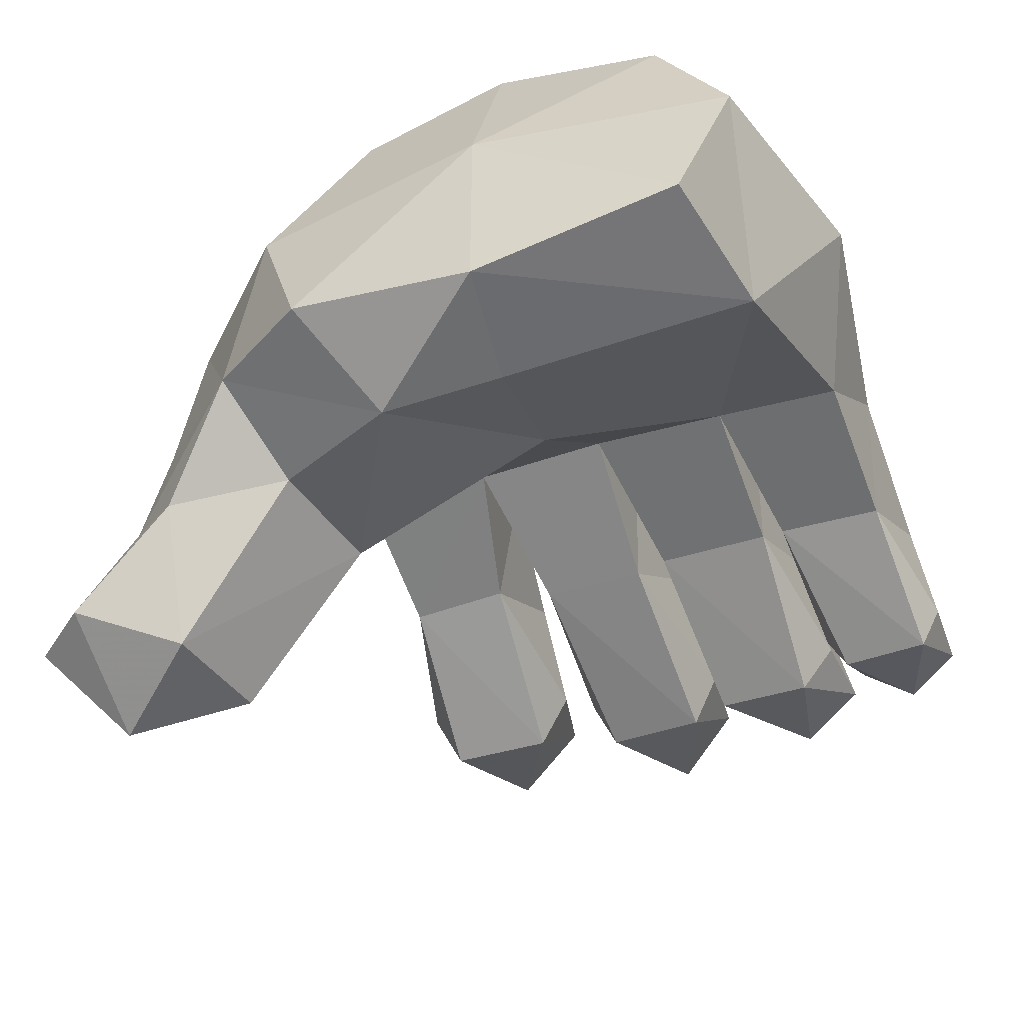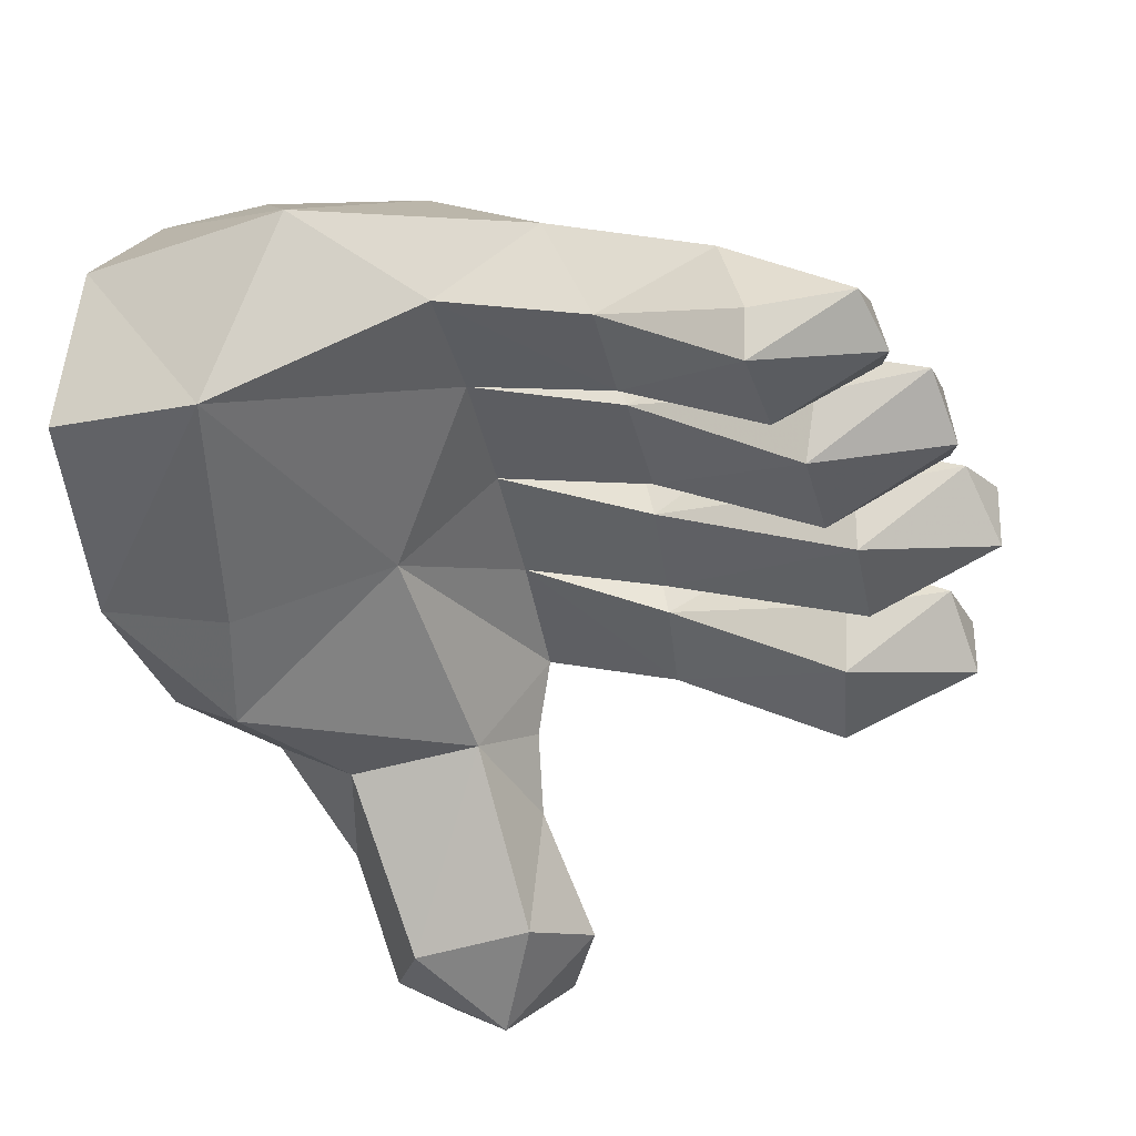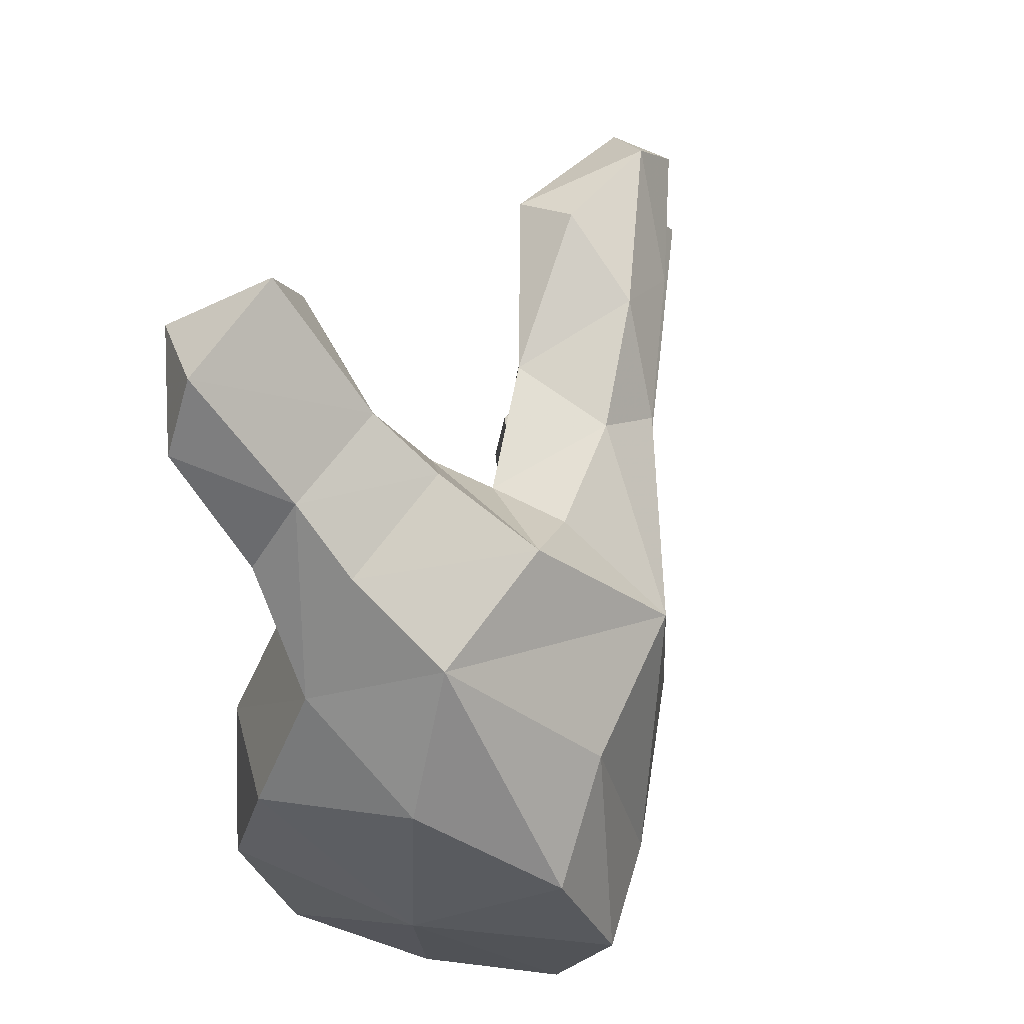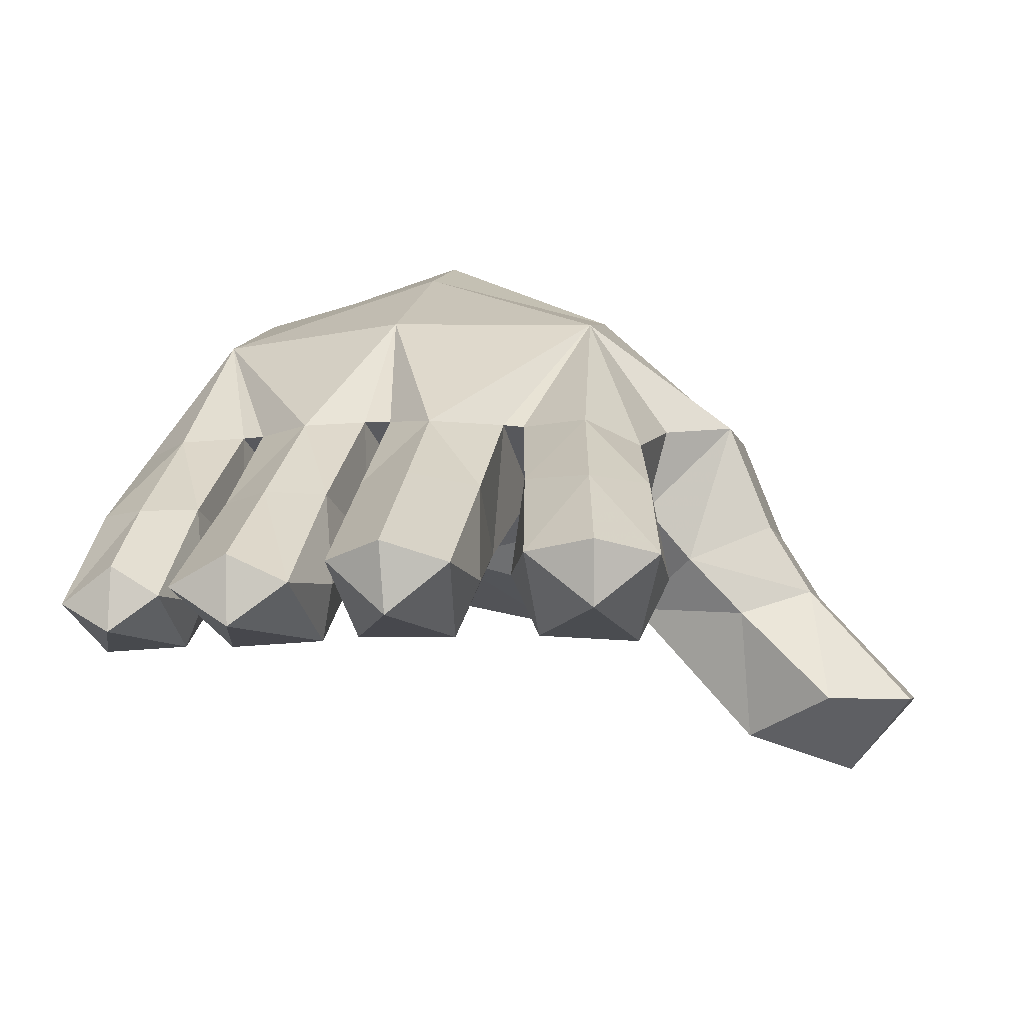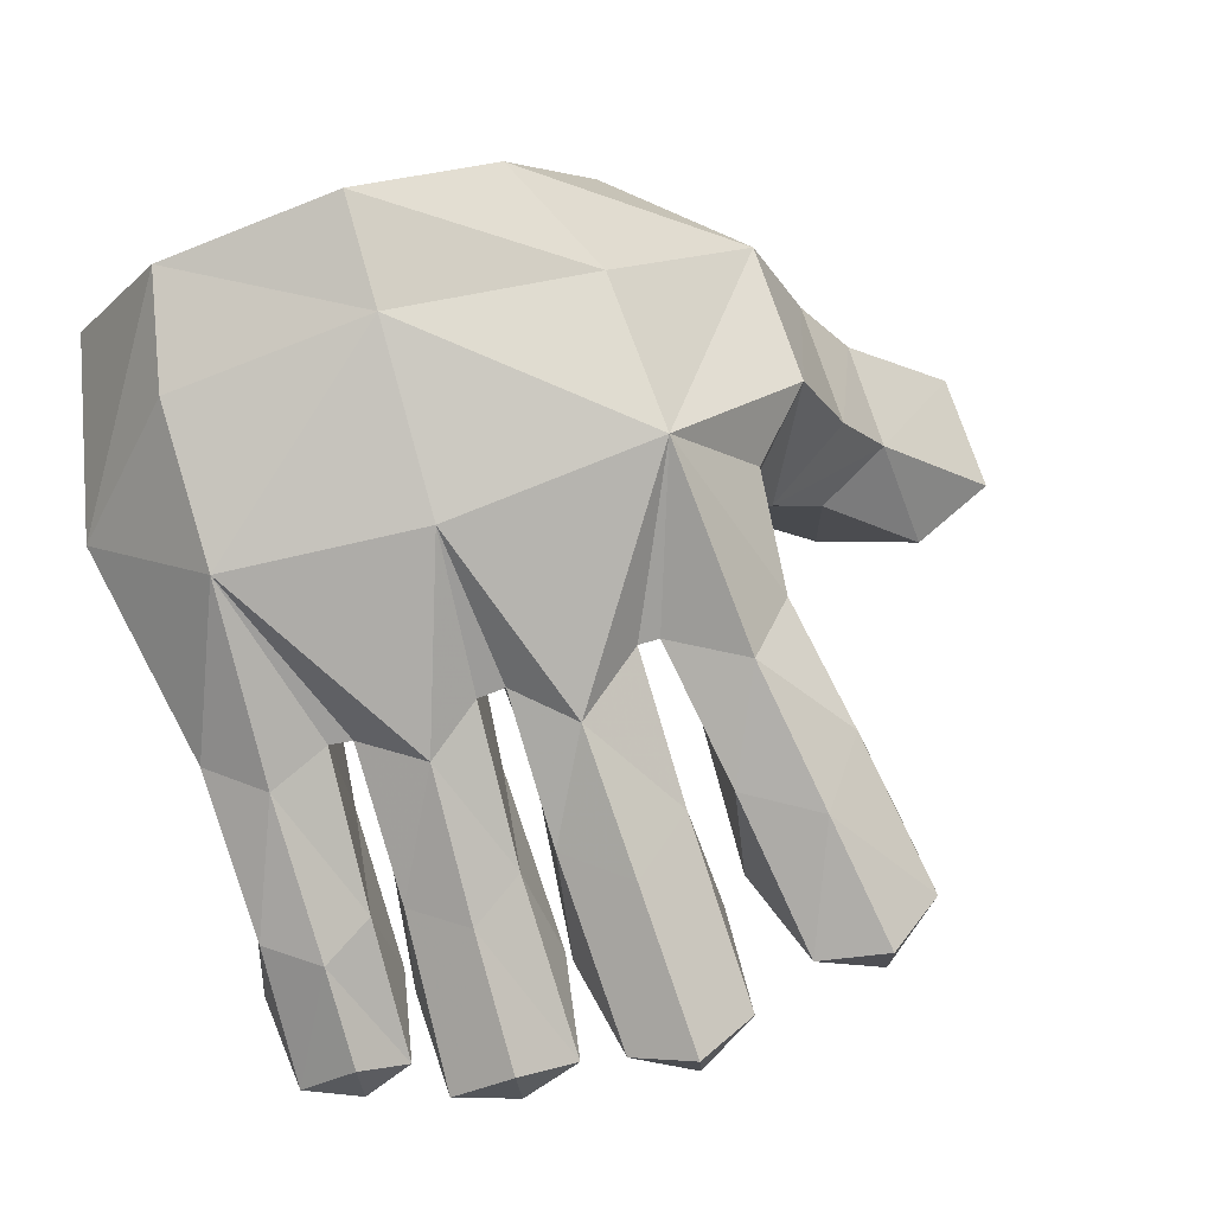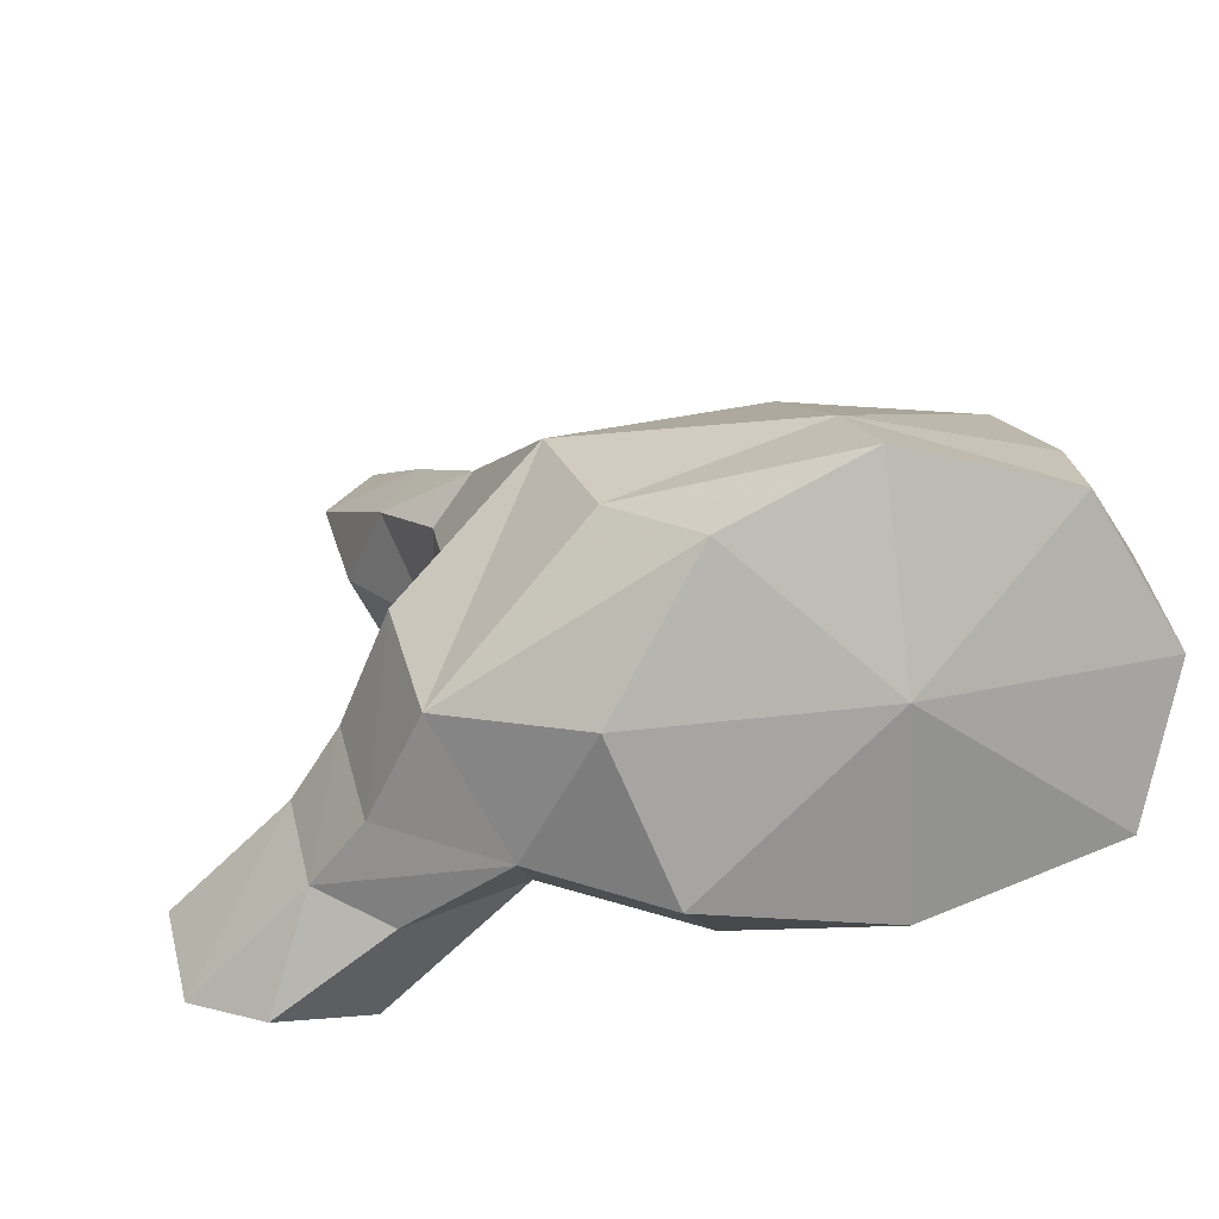
<metadata>
{"format":"obj","ext":"obj","renderer":"f3d","projection":"perspective","resolution":1024,"background":"white","views":[{"elev":-42.4,"azim":112.8,"up":"+Y"},{"elev":-41.4,"azim":-169.2,"up":"+Y"},{"elev":64.5,"azim":117.7,"up":"+Z"},{"elev":1.4,"azim":-80.5,"up":"+Y"},{"elev":69.9,"azim":-108.3,"up":"+Y"},{"elev":27.0,"azim":74.0,"up":"+Y"}]}
</metadata>
<code>
v -0.3829 0.2486 -0.3386
v -0.245 0.3418 -0.3337
v -0.2802 0.3413 -0.3931
v -0.1123 0.4218 -0.3932
v -0.08436 0.4267 -0.3236
v 0.08112 0.5457 -0.3843
v -0.0885 0.4288 -0.2979
v -0.1384 0.4419 -0.2316
v -0.2488 0.3485 -0.299
v -0.2957 0.3643 -0.239
v -0.4312 0.2616 -0.3114
v -0.44 0.2988 -0.243
v -0.448 0.2199 -0.2399
v -0.4392 0.2681 -0.174
v -0.3031 0.1938 -0.1682
v -0.09091 0.4464 -0.168
v -0.08905 0.447 -0.1365
v 0.05073 0.5742 -0.1597
v -0.1482 0.4474 -0.07574
v -0.2477 0.3734 -0.1365
v -0.3067 0.3869 -0.06891
v -0.4545 0.2927 -0.1287
v -0.4861 0.3169 -0.06211
v -0.4817 0.2369 -0.05708
v -0.4542 0.2922 0.008918
v -0.3332 0.2026 -0.008456
v -0.1186 0.2856 -0.1231
v 0.05277 0.3555 -0.1379
v -0.123 0.2991 -0.1563
v -0.2538 0.3605 -0.1764
v -0.3235 0.26 -0.1526
v -0.1172 0.2895 -0.2891
v 0.05287 0.3434 -0.2943
v -0.1119 0.285 -0.3157
v -0.2821 0.2345 -0.3166
v -0.2687 0.1822 -0.3413
v -0.0862 0.4404 0.0286
v -0.2466 0.3788 0.05603
v -0.1389 0.4487 0.1116
v -0.3005 0.3843 0.1379
v -0.4224 0.3026 0.0831
v -0.443 0.3184 0.1623
v -0.4411 0.2446 0.1619
v -0.3968 0.3001 0.2293
v -0.2843 0.1969 0.1928
v 0.3735 0.1679 -0.001439
v 0.1677 0.2682 -0.1128
v 0.3462 0.1966 -0.1342
v 0.3023 0.2464 -0.4144
v 0.05807 0.3249 -0.4381
v -0.1084 0.274 -0.4355
v -0.3925 0.208 -0.3946
v -0.3799 0.2814 -0.3946
v -0.3708 0.2372 -0.4557
v -0.2361 0.3331 -0.4496
v -0.05806 0.4019 -0.4531
v 0.2015 0.4253 -0.5
v 0.2648 0.5831 -0.3805
v 0.3131 0.4188 0.2697
v 0.07206 0.5721 0.08912
v 0.1382 0.4403 0.2634
v 0.06285 0.4346 0.1883
v -0.07593 0.4174 0.171
v 0.05256 0.3374 0.1641
v -0.09723 0.2925 0.1701
v -0.2228 0.3731 0.1979
v -0.08623 0.4427 0.004059
v -0.1131 0.2854 -0.004429
v 0.05267 0.3548 0.0163
v -0.1049 0.303 0.06072
v -0.307 0.2719 0.05016
v -0.2974 0.2026 0.08081
v 0.256 0.6443 -0.1519
v -0.2804 0.2663 0.2263
v -0.2615 0.2229 -0.4644
v -0.2561 0.1737 -0.4417
v -0.3318 0.2655 0.01983
v -0.2475 0.3704 0.004283
v -0.3317 0.2012 -0.12
v -0.3358 0.266 -0.1482
v -0.2956 0.185 -0.2771
v -0.3126 0.2475 -0.3128
v 0.2581 0.5828 0.08406
v 0.2318 0.0856 0.5
v 0.08598 0.09905 0.4943
v 0.1538 0 0.4195
v 0.04276 0.1027 0.3941
v 0.1008 0.04752 0.2921
v 0.3836 0.6695 -0.1473
v 0.4715 0.4495 -0.1494
v 0.3962 0.6058 -0.3492
v 0.4861 0.2174 -0.1557
v 0.4718 0.2689 -0.389
v 0.4746 0.2633 0.06561
v 0.3964 0.606 0.0203
v 0.4328 0.4409 0.1319
v 0.07669 0.2736 0.2168
v 0.1294 0.3134 0.3155
v 0.1208 0.2312 0.3674
v 0.2556 0.2138 0.3751
v 0.2883 0.08576 0.4267
v 0.1317 0.2064 0.1414
v 0.2388 0.03904 0.3082
v 0.2855 0.2009 0.1597
v 0.3869 0.2855 0.2004
v 0.2843 0.2939 0.3224
v 0.08335 0.2054 0.2822
v 0.433 0.4374 -0.4433
v 0.3134 0.1868 0.3005
f 1 2 3
f 2 4 3
f 2 5 4
f 5 6 4
f 5 7 6
f 7 8 6
f 7 9 8
f 9 10 8
f 9 11 10
f 11 12 10
f 11 13 12
f 13 14 12
f 13 15 14
f 16 17 18
f 17 19 18
f 17 20 19
f 20 21 19
f 20 22 21
f 22 23 21
f 22 24 23
f 24 25 23
f 24 26 25
f 20 17 27
f 17 28 27
f 17 16 28
f 16 29 28
f 16 30 29
f 30 31 29
f 30 14 31
f 14 15 31
f 9 7 32
f 7 33 32
f 7 5 33
f 5 34 33
f 5 2 34
f 2 35 34
f 2 1 35
f 1 36 35
f 37 38 39
f 38 40 39
f 38 41 40
f 41 42 40
f 41 43 42
f 43 44 42
f 43 45 44
f 46 47 48
f 47 49 48
f 47 33 49
f 33 50 49
f 33 34 50
f 34 51 50
f 36 1 52
f 1 53 52
f 1 3 53
f 3 54 53
f 3 55 54
f 3 4 55
f 4 56 55
f 4 6 56
f 6 57 56
f 6 58 57
f 59 60 61
f 60 62 61
f 60 63 62
f 63 64 62
f 63 65 64
f 65 63 66
f 63 39 66
f 63 60 39
f 60 37 39
f 60 67 37
f 27 28 68
f 28 69 68
f 28 47 69
f 47 64 69
f 37 70 38
f 70 71 38
f 70 72 71
f 72 41 71
f 49 50 57
f 50 56 57
f 50 51 56
f 51 55 56
f 58 6 73
f 6 18 73
f 6 8 18
f 8 16 18
f 65 74 45
f 74 44 45
f 74 66 44
f 54 75 76
f 75 51 76
f 75 55 51
f 68 77 26
f 77 25 26
f 77 78 25
f 79 80 27
f 80 20 27
f 80 22 20
f 81 82 32
f 82 9 32
f 82 11 9
f 32 33 29
f 33 28 29
f 33 47 28
f 36 52 76
f 52 54 76
f 52 53 54
f 39 40 66
f 40 44 66
f 40 42 44
f 45 72 65
f 72 70 65
f 12 14 10
f 14 30 10
f 10 30 8
f 30 16 8
f 15 13 81
f 13 11 81
f 36 76 34
f 76 51 34
f 15 81 29
f 81 32 29
f 26 79 68
f 79 27 68
f 23 25 21
f 25 78 21
f 21 78 19
f 78 67 19
f 26 24 79
f 24 22 79
f 64 65 69
f 65 70 69
f 59 83 60
f 83 73 60
f 84 85 86
f 85 87 86
f 73 18 60
f 18 19 60
f 69 67 68
f 67 78 68
f 45 43 72
f 43 41 72
f 67 69 37
f 69 70 37
f 86 87 88
f 41 38 71
f 65 66 74
f 54 55 75
f 68 78 77
f 79 22 80
f 29 31 15
f 81 11 82
f 34 35 36
f 19 67 60
f 64 61 62
f 89 90 91
f 90 92 93
f 92 90 94
f 90 95 96
f 64 97 61
f 97 98 61
f 97 99 98
f 99 100 98
f 99 84 100
f 84 101 100
f 88 102 103
f 102 104 103
f 102 46 104
f 46 105 104
f 46 94 105
f 95 59 96
f 59 105 96
f 59 106 105
f 106 100 105
f 106 98 100
f 90 89 95
f 87 107 88
f 107 102 88
f 107 97 102
f 97 64 102
f 49 57 108
f 57 91 108
f 57 58 91
f 58 73 91
f 84 86 101
f 86 103 101
f 86 88 103
f 105 109 104
f 109 103 104
f 109 101 103
f 48 49 92
f 49 93 92
f 49 108 93
f 93 108 90
f 108 91 90
f 64 47 102
f 47 46 102
f 94 46 92
f 46 48 92
f 97 107 99
f 107 87 99
f 101 109 100
f 109 105 100
f 87 85 99
f 85 84 99
f 91 73 89
f 73 83 89
f 89 83 95
f 83 59 95
f 98 106 61
f 106 59 61
f 96 94 90
f 96 105 94

</code>
